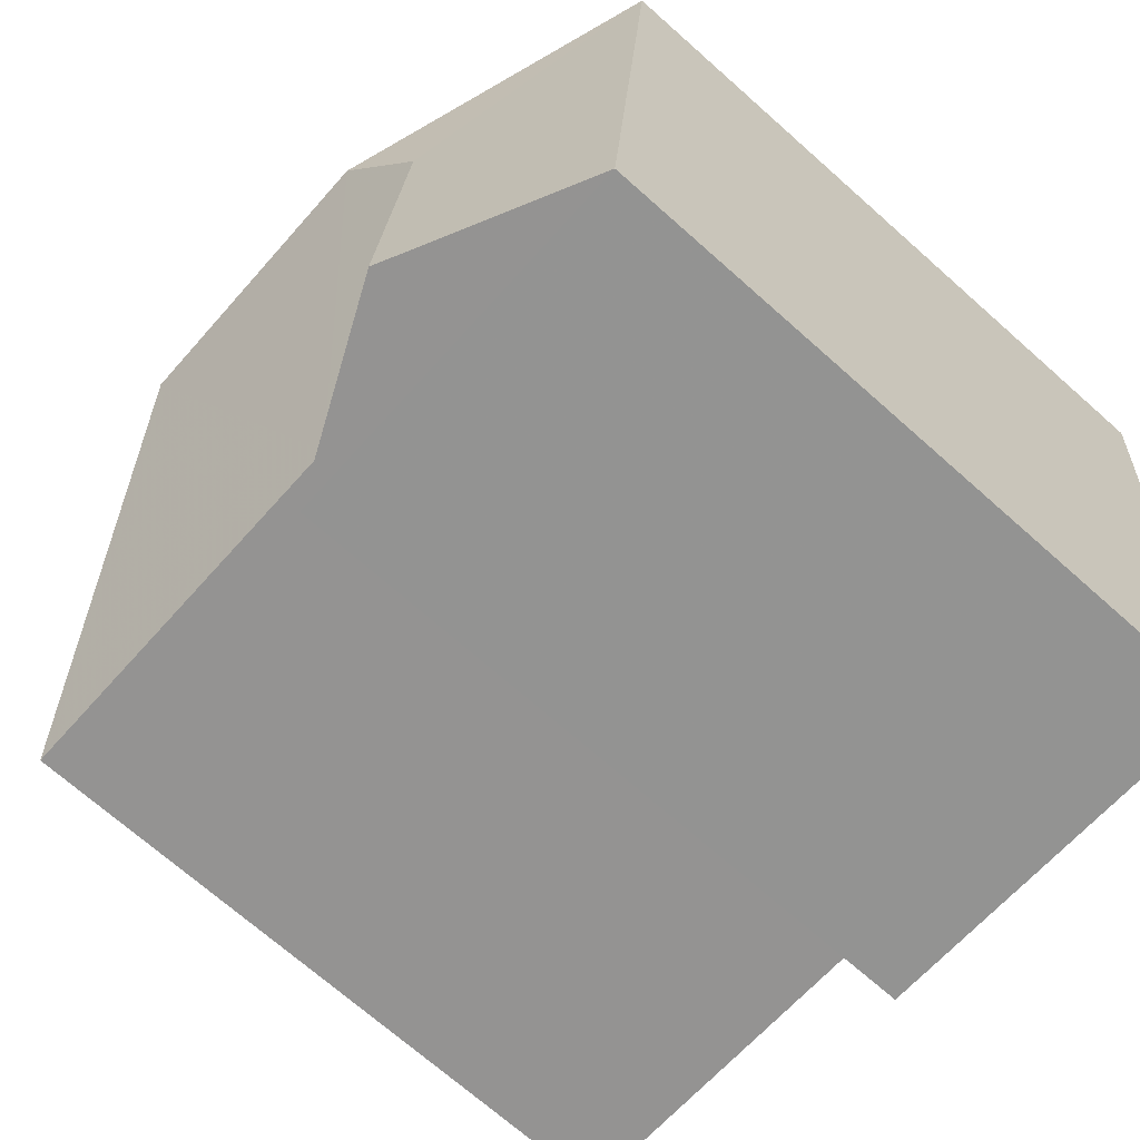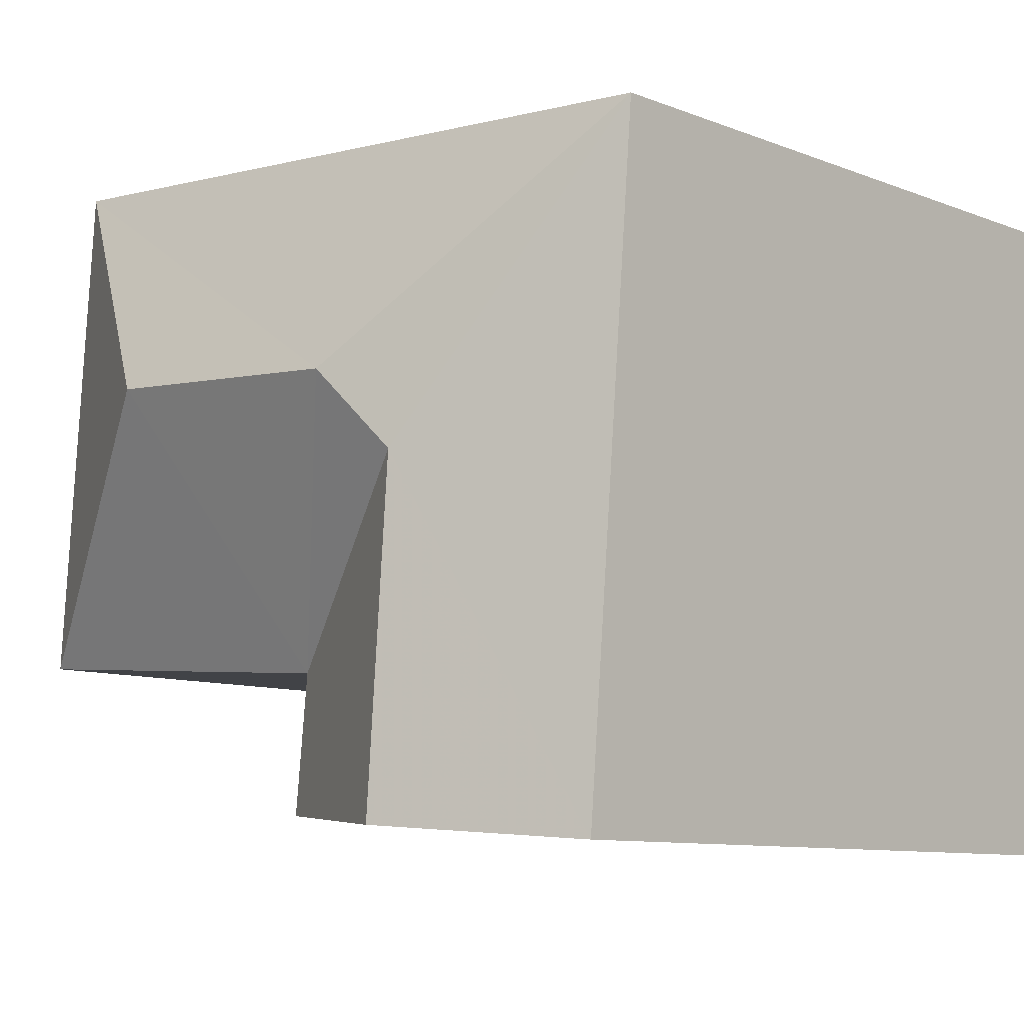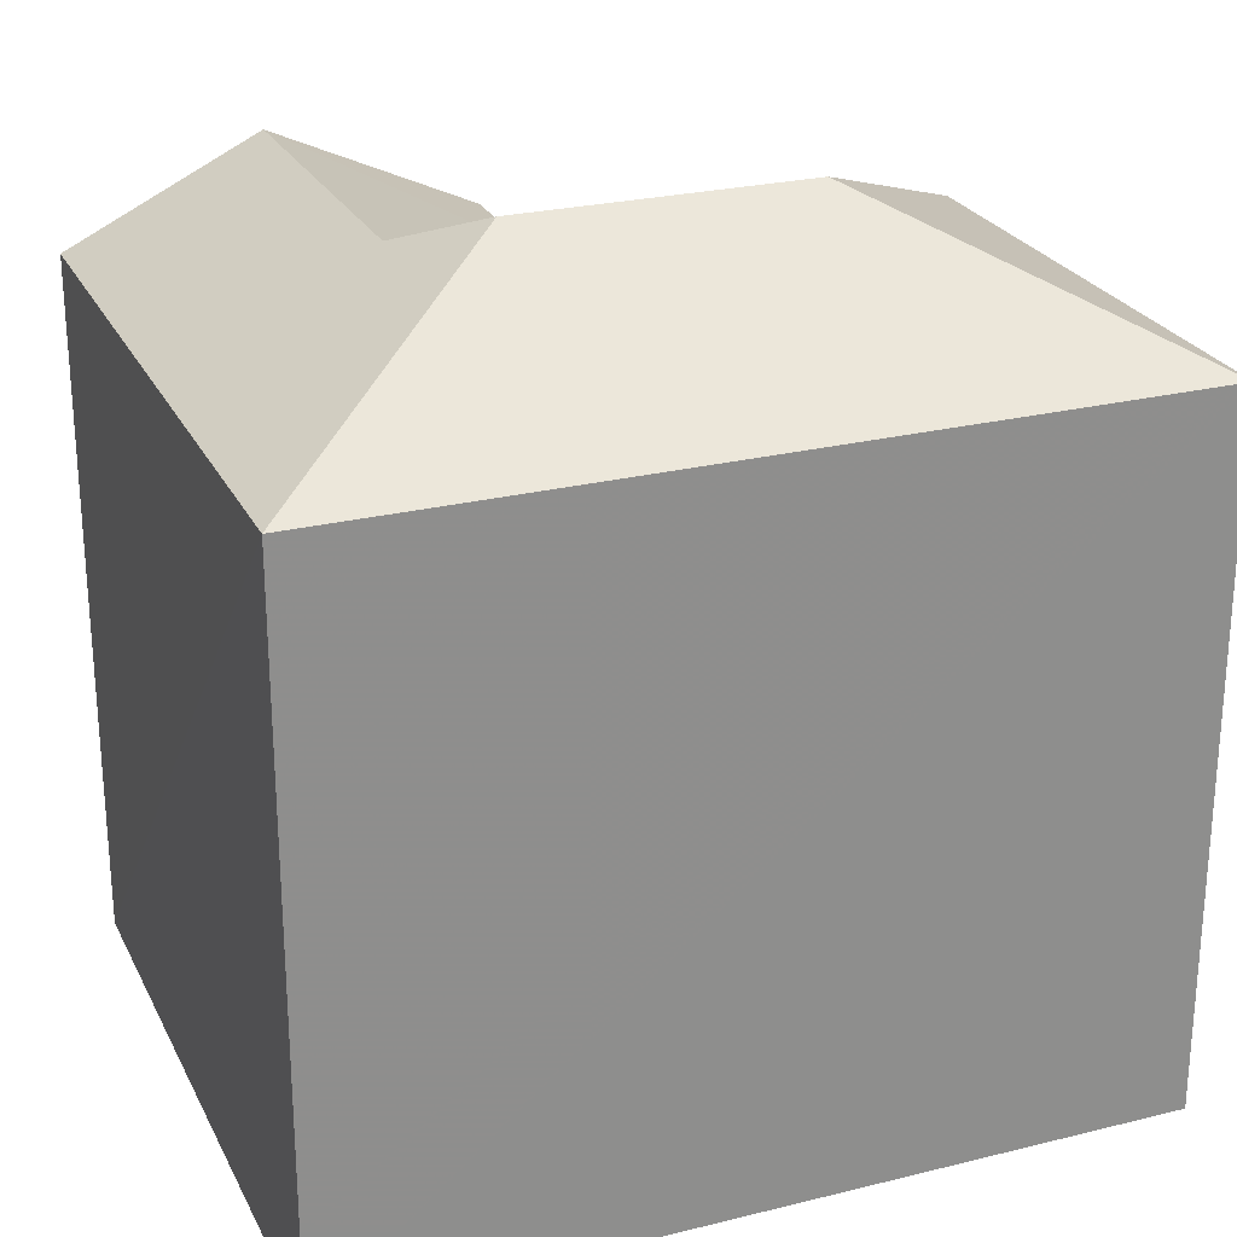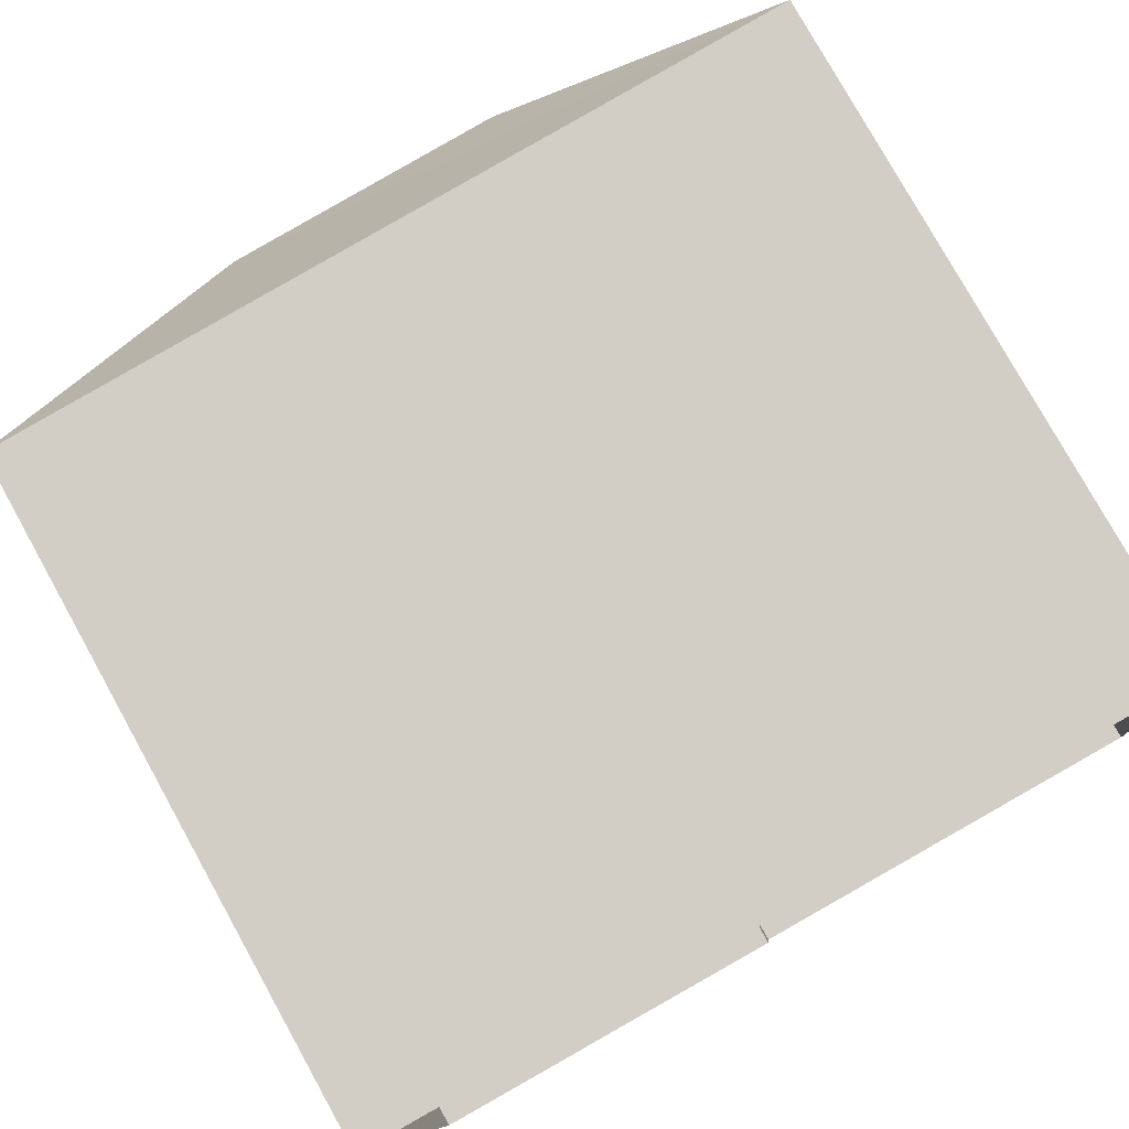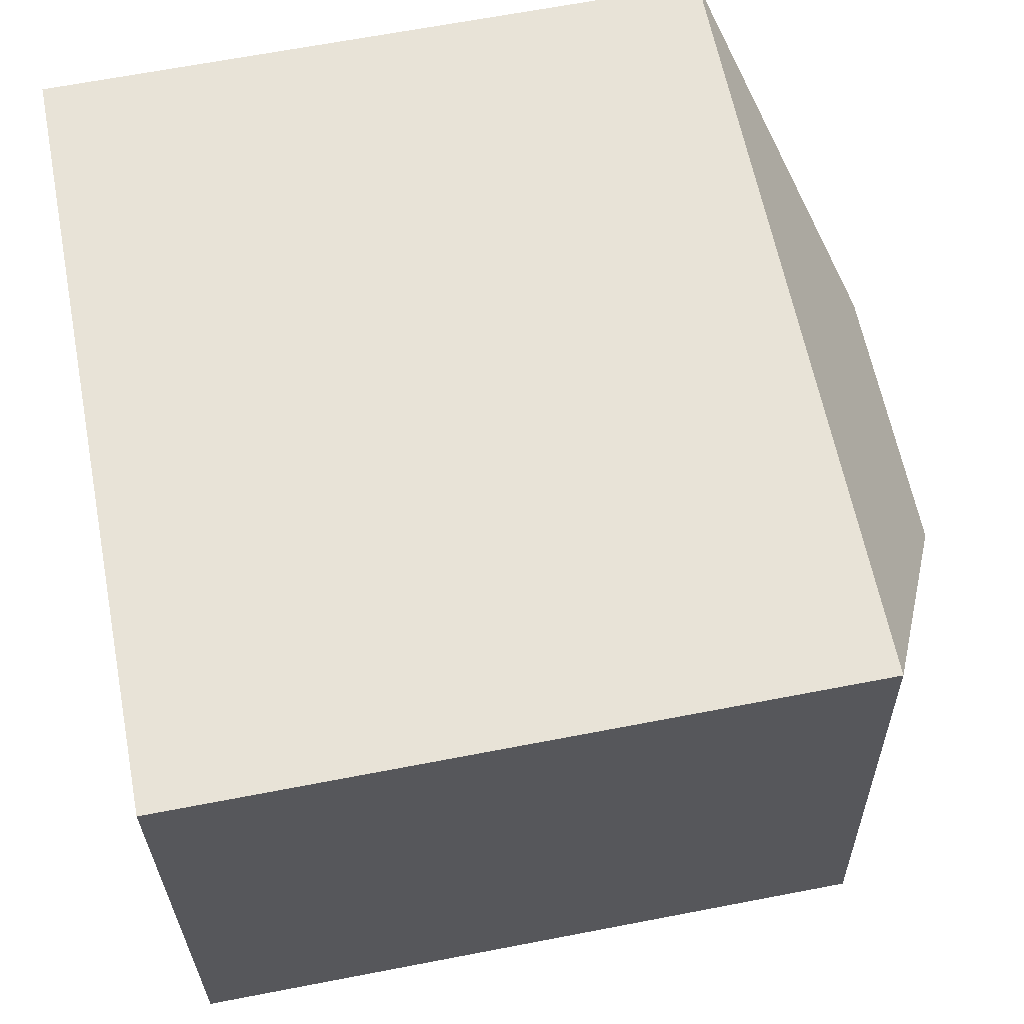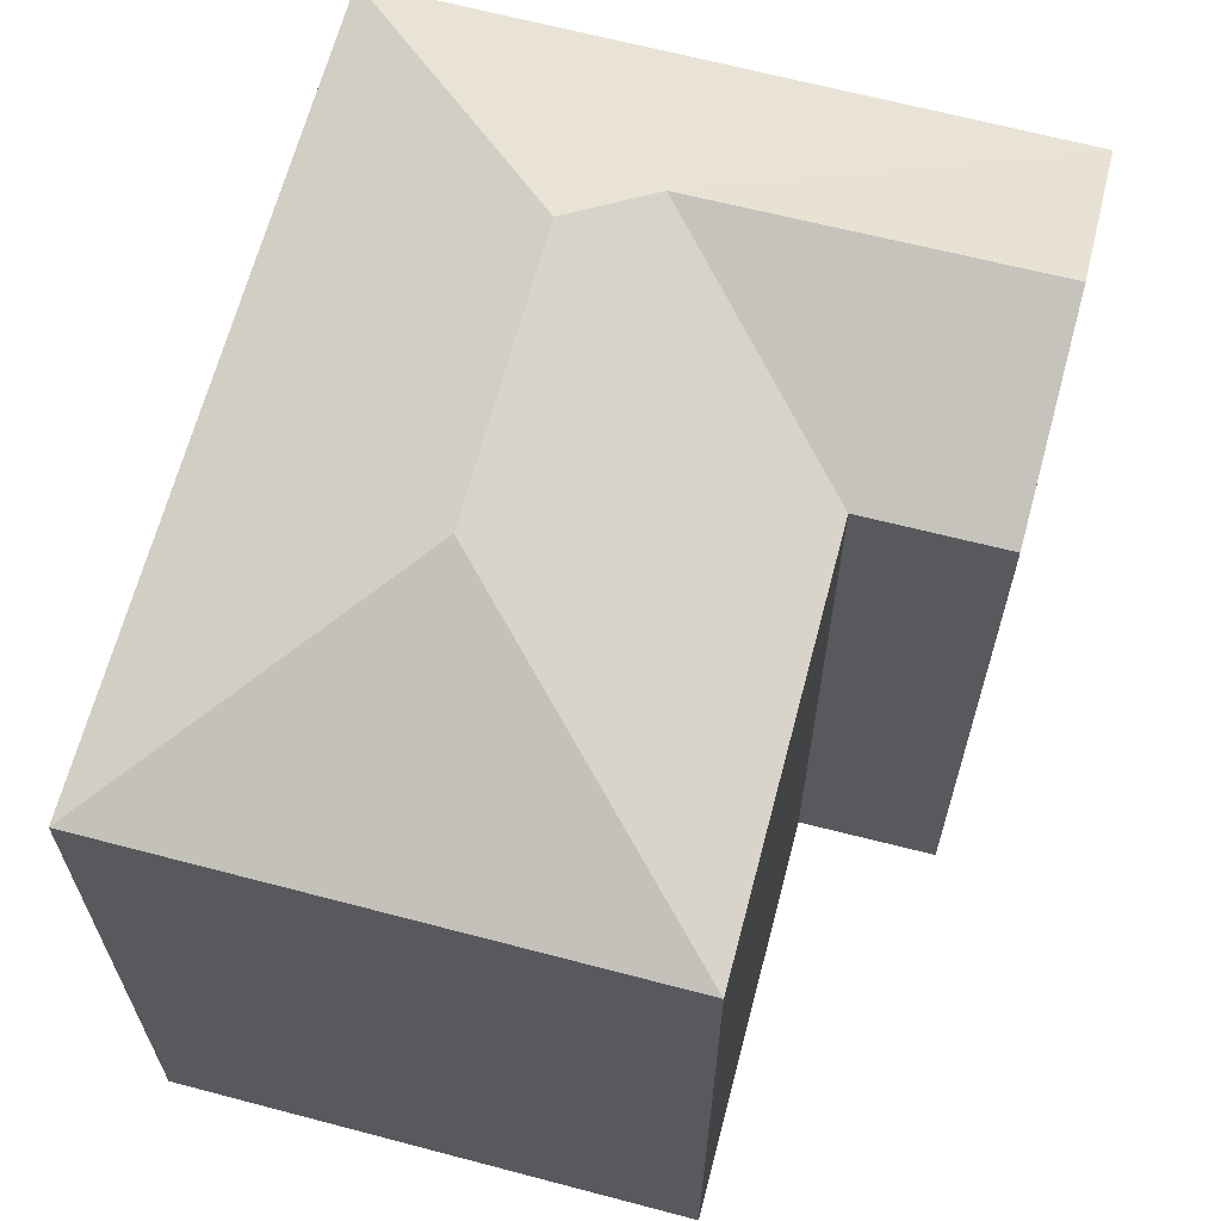
<metadata>
{"format":"obj","ext":"obj","renderer":"f3d","projection":"perspective","resolution":1024,"background":"white","views":[{"elev":-70.7,"azim":48.5,"up":"+Y"},{"elev":-9.5,"azim":44.3,"up":"+Y"},{"elev":25.2,"azim":153.5,"up":"+Z"},{"elev":78.3,"azim":150.9,"up":"+Y"},{"elev":66.0,"azim":-101.0,"up":"+Y"},{"elev":65.0,"azim":-80.0,"up":"+Z"}]}
</metadata>
<code>
v -3.141e+05 4.181e+04 46.63
v -3.141e+05 4.182e+04 46.63
v -3.141e+05 4.181e+04 46.63
v -3.141e+05 4.181e+04 46.63
v -3.141e+05 4.182e+04 46.63
v -3.141e+05 4.181e+04 46.63
v -3.141e+05 4.182e+04 56.56
v -3.141e+05 4.182e+04 55.38
v -3.141e+05 4.182e+04 56.99
v -3.141e+05 4.181e+04 56.56
v -3.141e+05 4.181e+04 55.38
v -3.141e+05 4.182e+04 55.39
v -3.141e+05 4.182e+04 56.99
v -3.141e+05 4.181e+04 55.38
v -3.141e+05 4.181e+04 55.38
v -3.141e+05 4.181e+04 55.38
f 1 2 3
f 3 4 1
f 5 2 1
f 6 5 1
f 7 8 9
f 10 11 7
f 11 8 7
f 9 12 13
f 9 8 12
f 14 15 13
f 15 7 9
f 15 9 13
f 15 16 10
f 7 15 10
f 13 12 14
f 3 8 11
f 3 2 8
f 15 1 4
f 16 15 4
f 4 3 16
f 16 11 10
f 16 3 11
f 12 2 5
f 12 8 2
f 12 5 6
f 14 12 6
f 1 15 14
f 6 1 14

</code>
